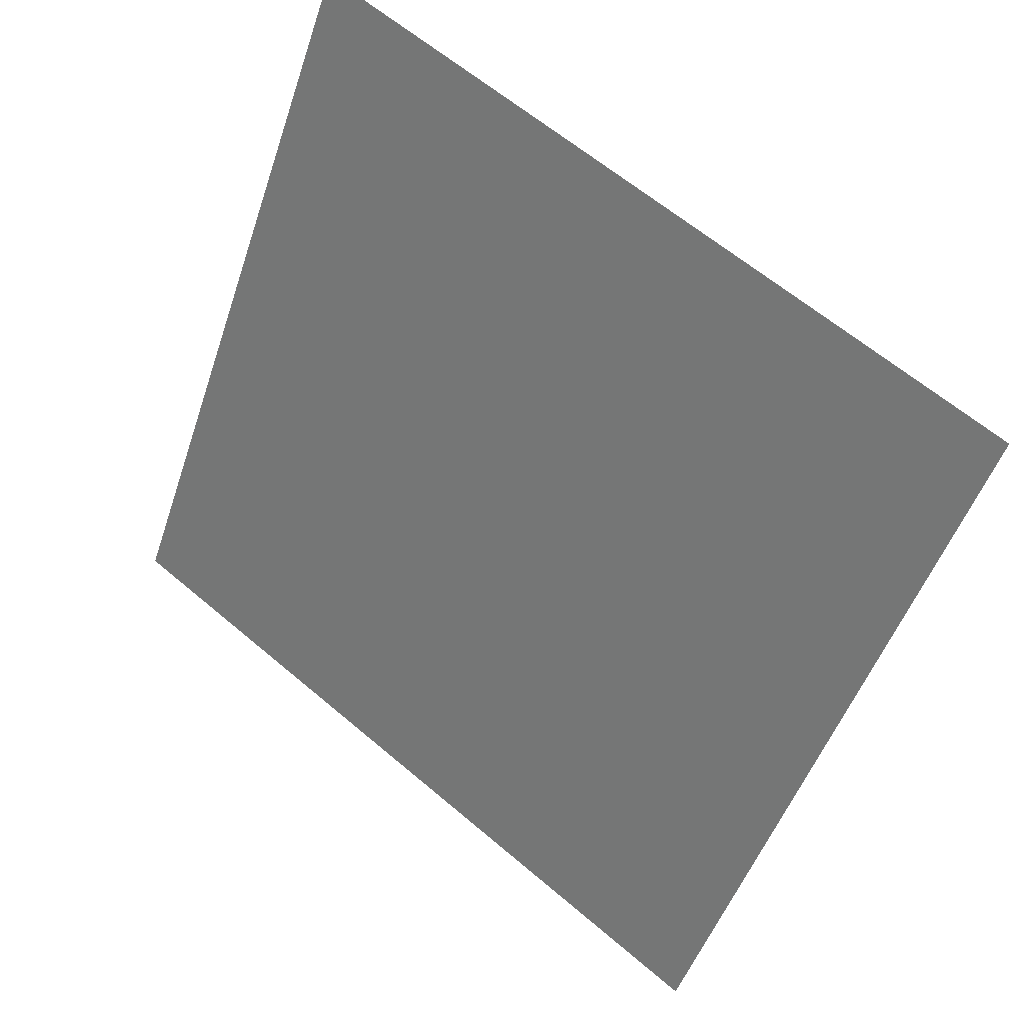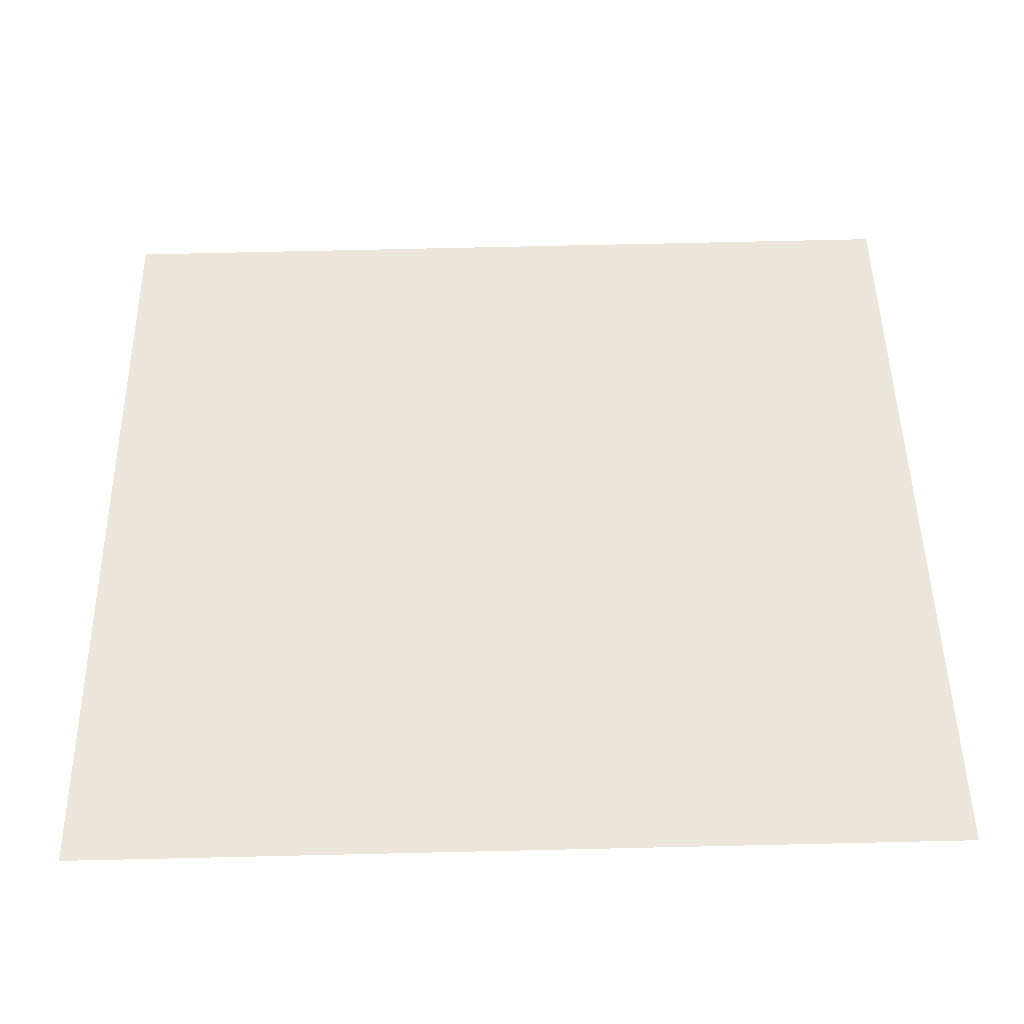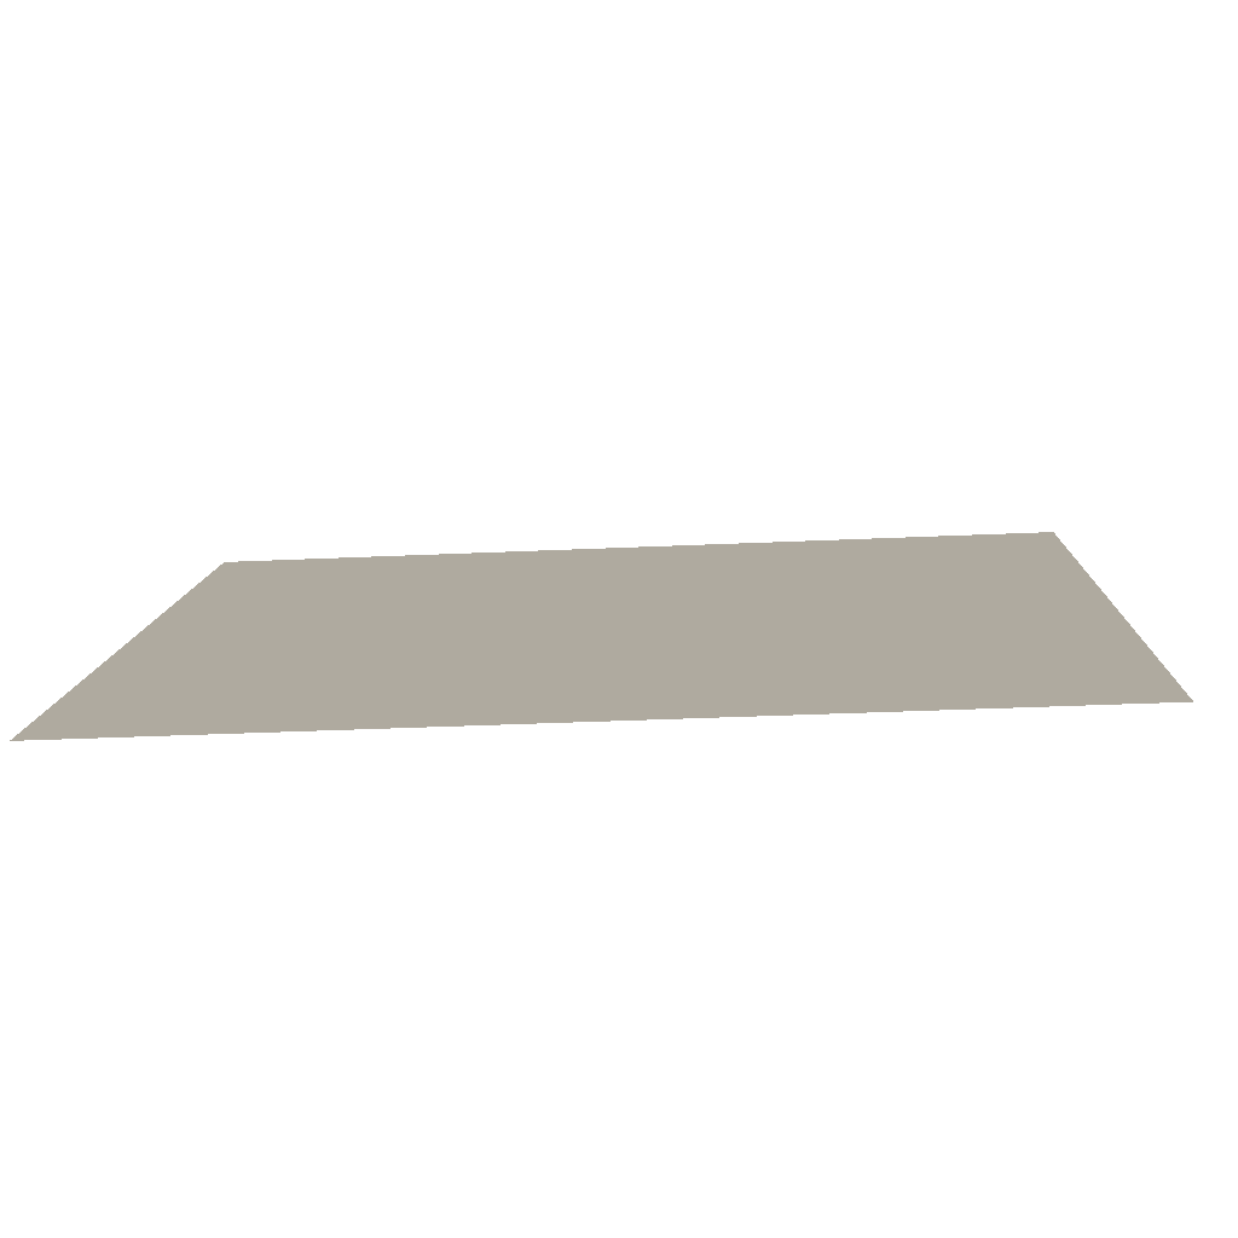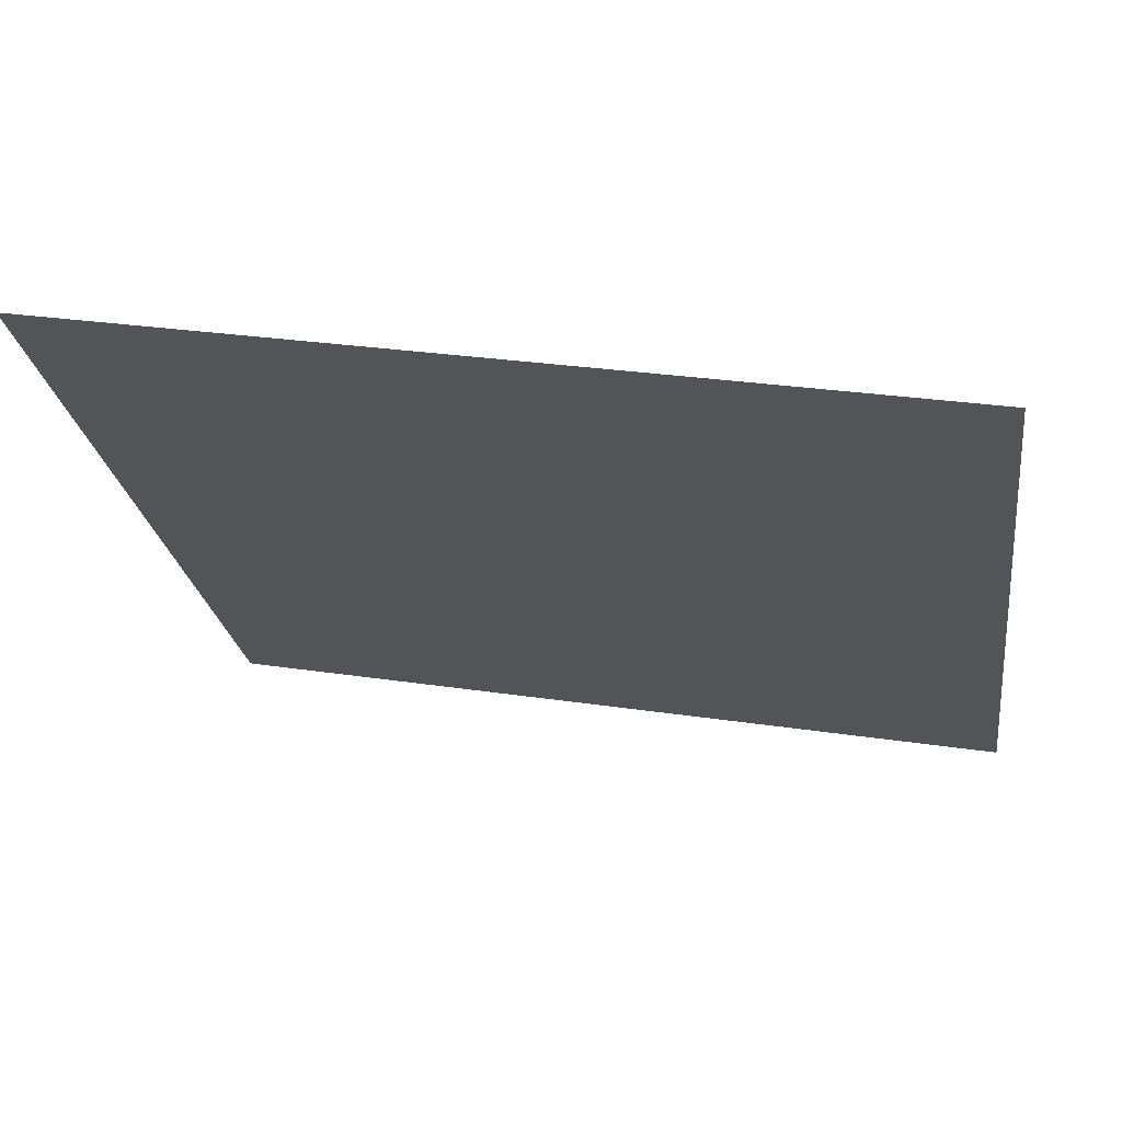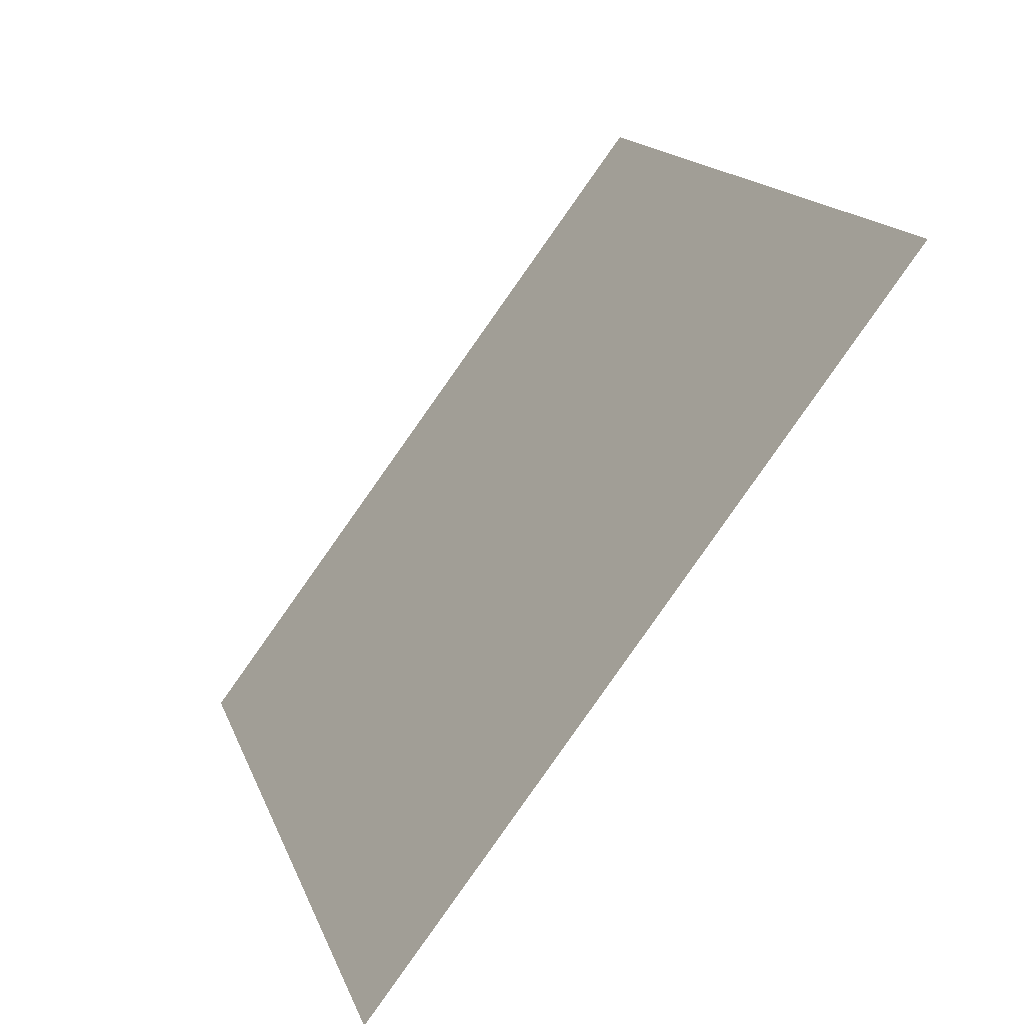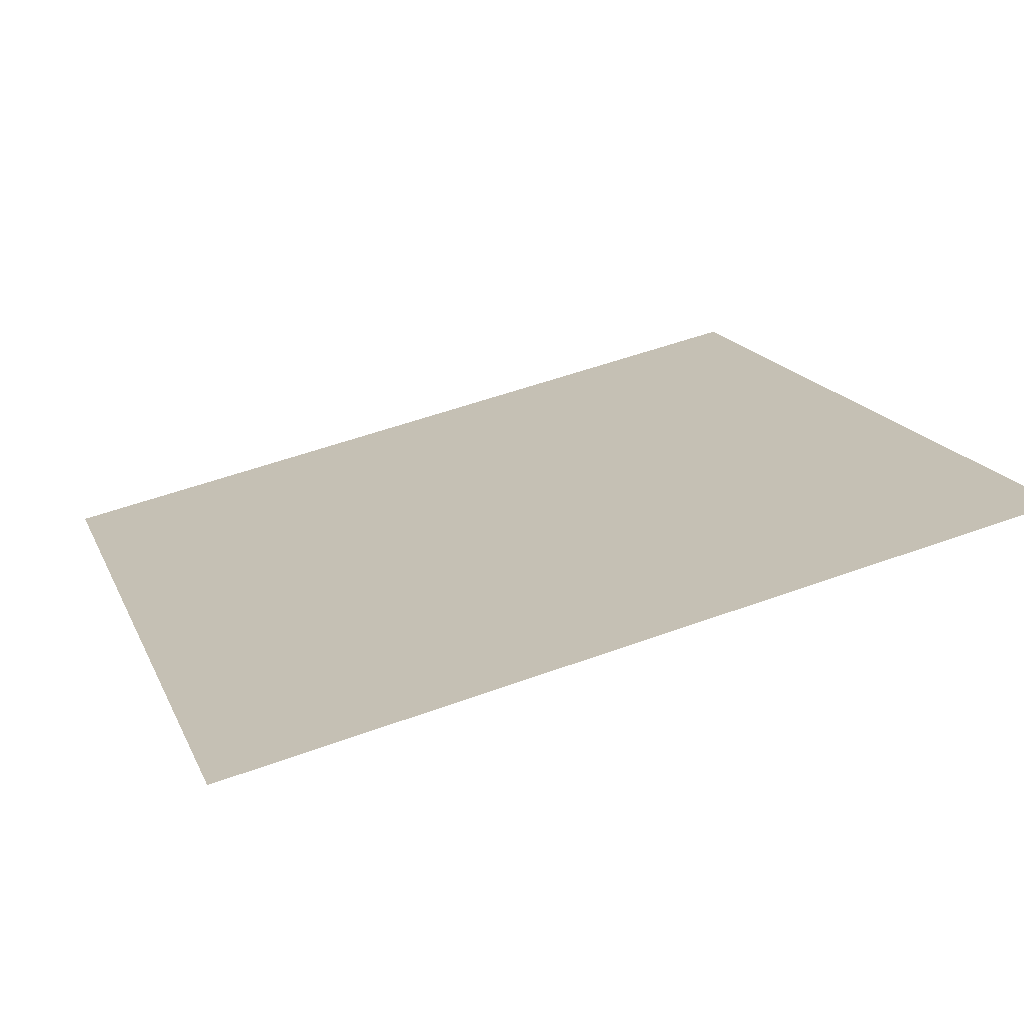
<metadata>
{"format":"obj","ext":"obj","renderer":"f3d","projection":"perspective","resolution":1024,"background":"white","views":[{"elev":-51.2,"azim":72.3,"up":"+Y"},{"elev":-79.4,"azim":179.8,"up":"+Z"},{"elev":-43.3,"azim":2.1,"up":"+Z"},{"elev":31.2,"azim":-168.7,"up":"+Z"},{"elev":15.0,"azim":73.0,"up":"+Z"},{"elev":55.4,"azim":-21.1,"up":"+Y"}]}
</metadata>
<code>
v 0.1177 0.5512 0.1959
v 0.1112 0.5513 0.196
v 0.1113 0.5552 0.2012
v 0.1179 0.5551 0.2012
f 4 3 2 1

</code>
